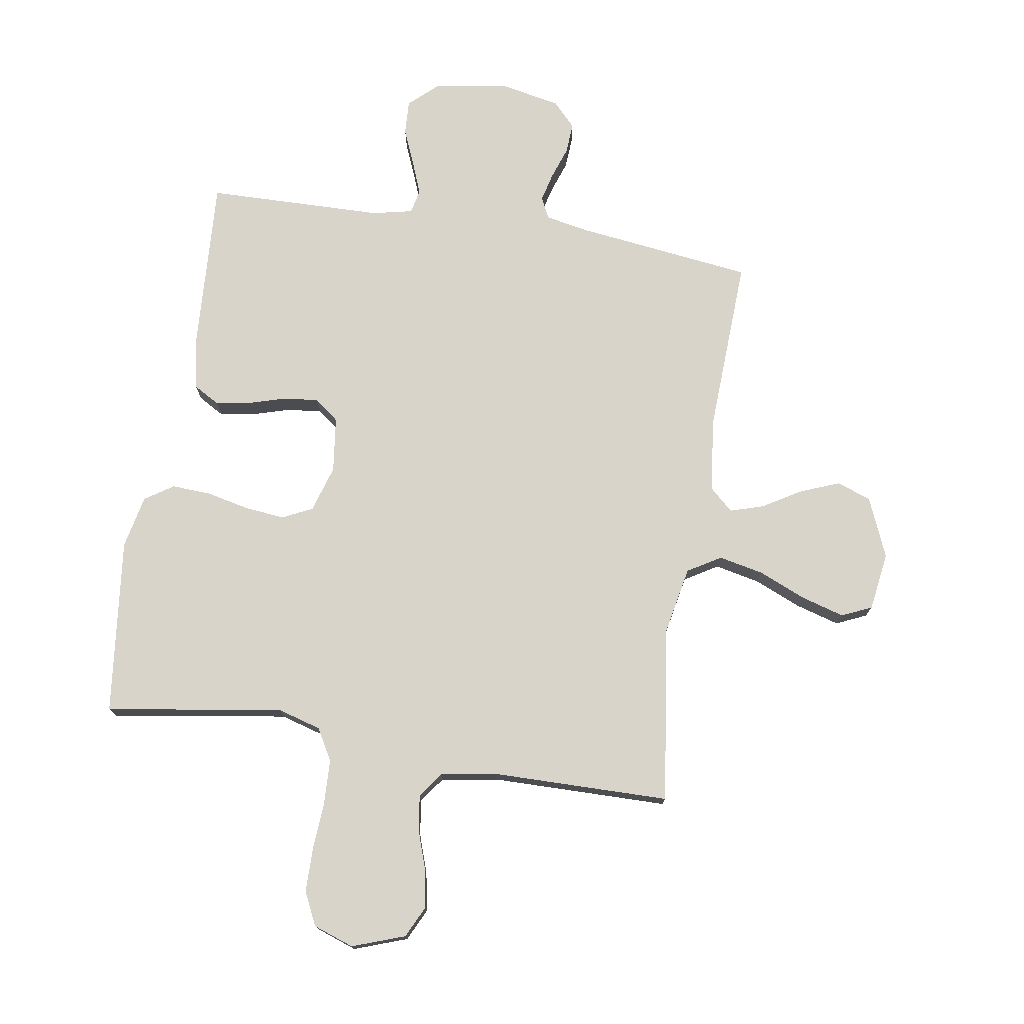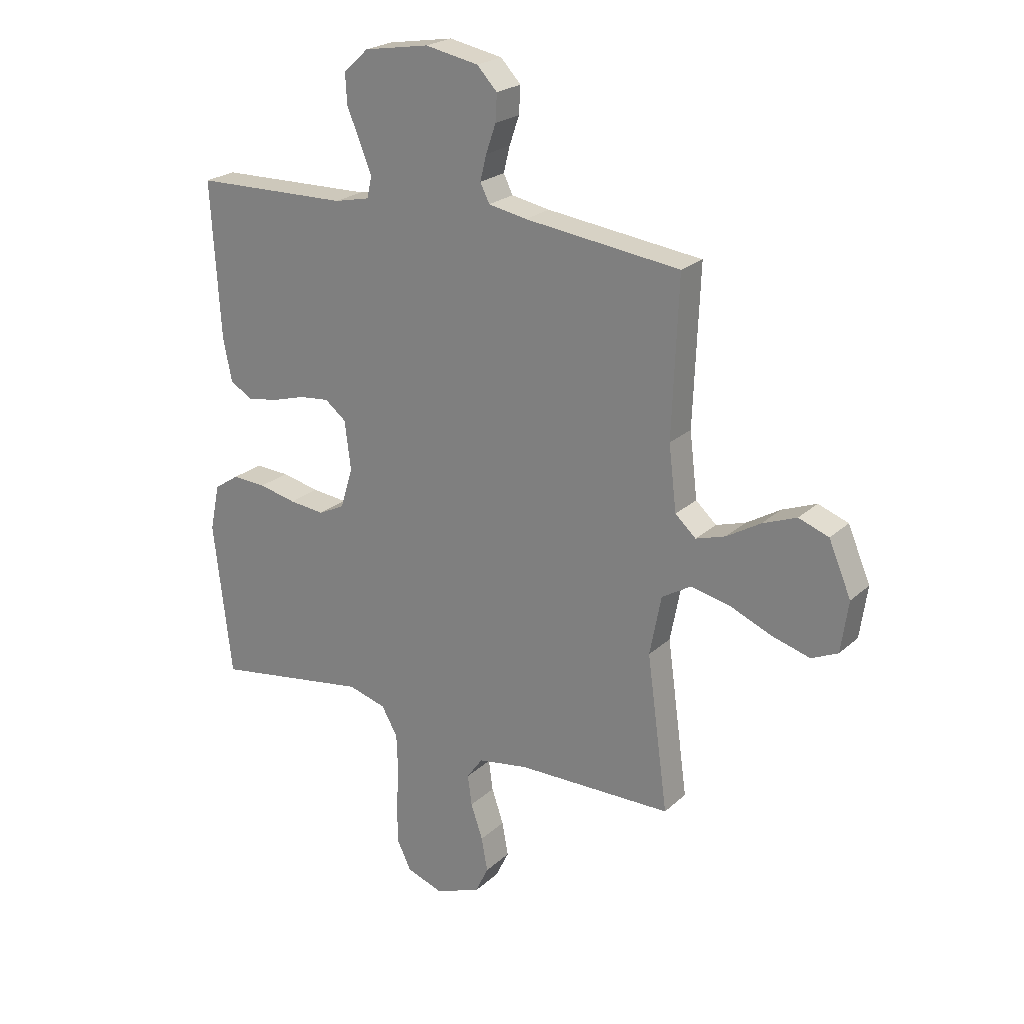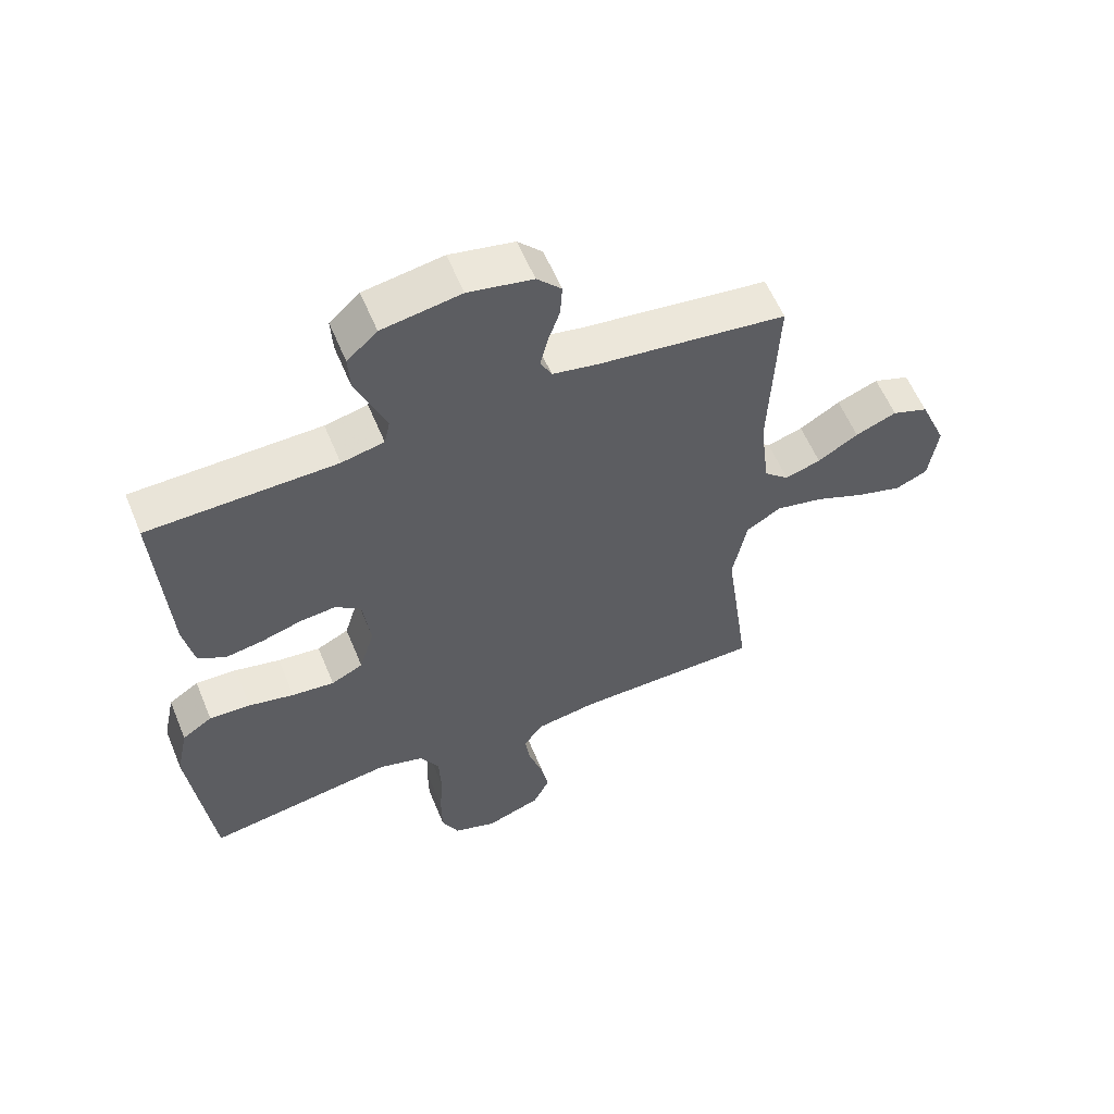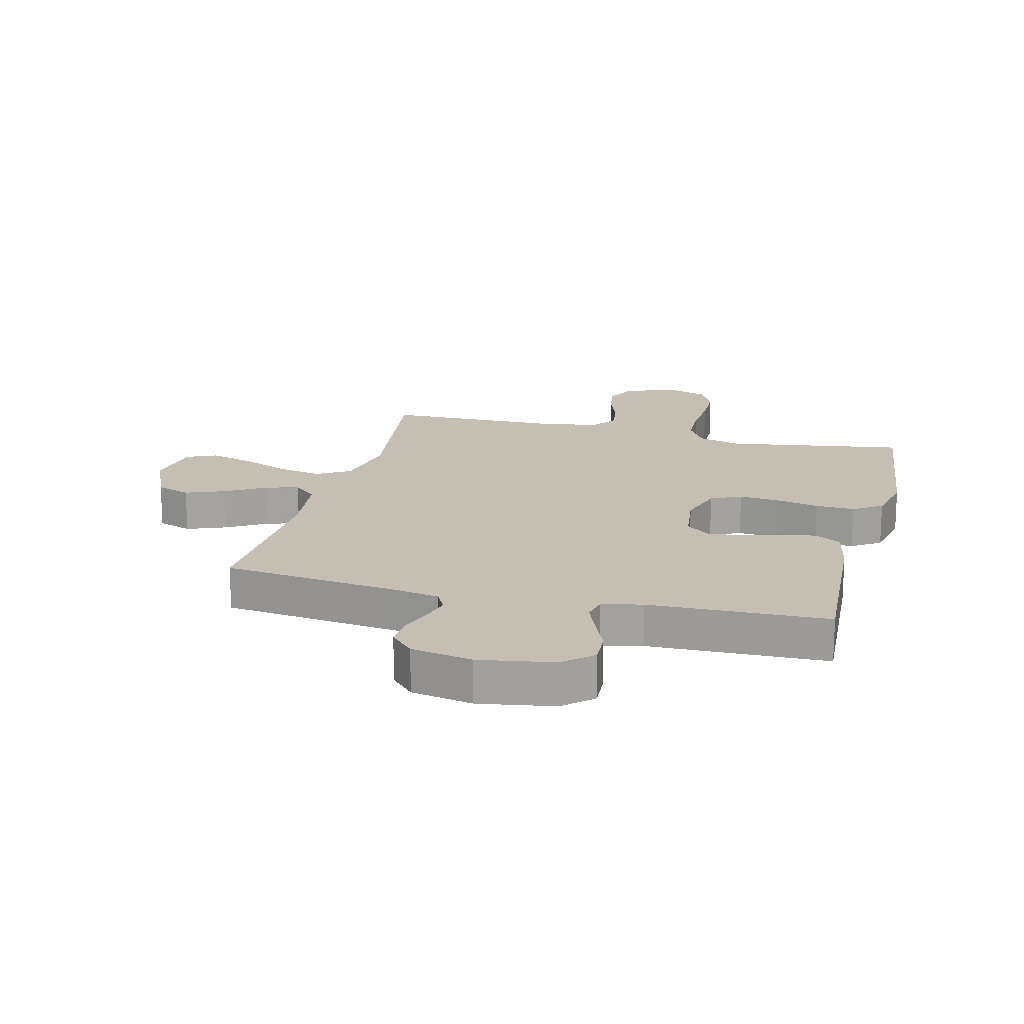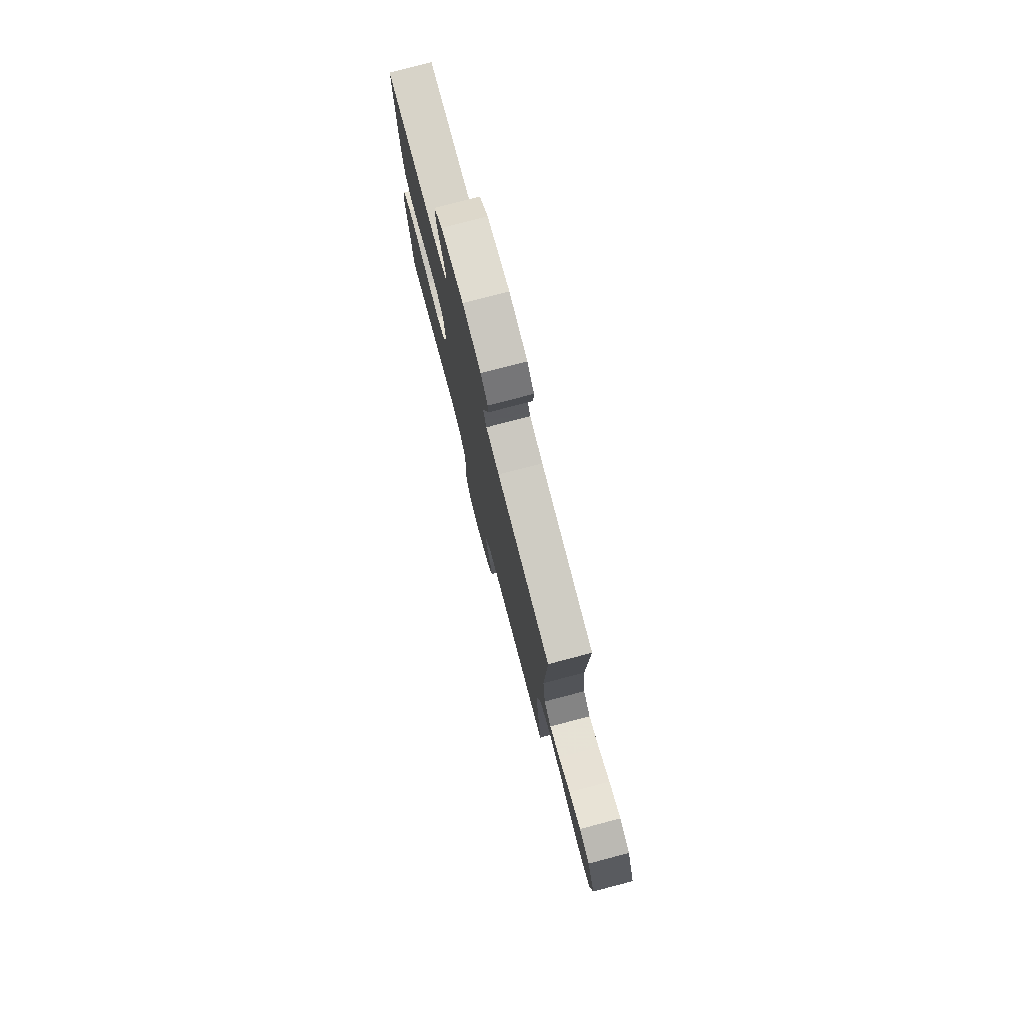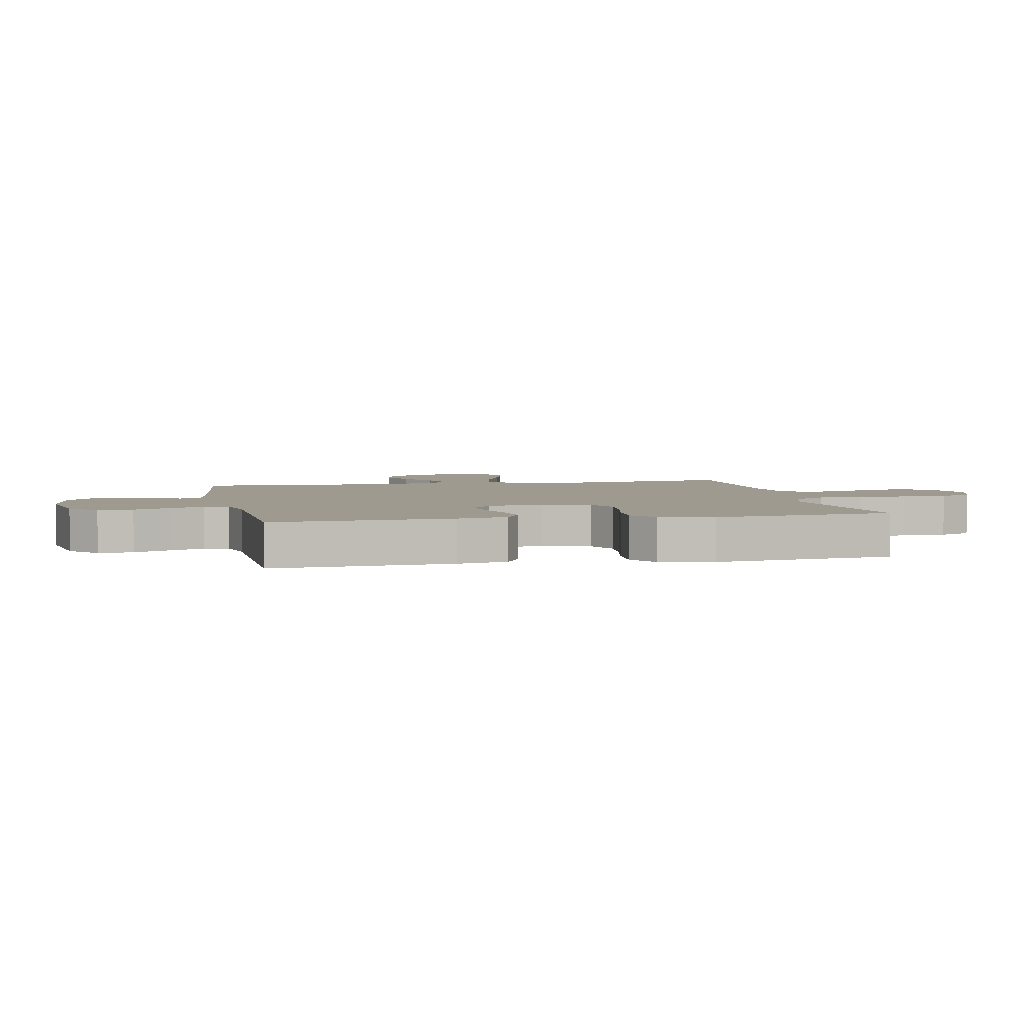
<metadata>
{"format":"obj","ext":"obj","renderer":"f3d","projection":"perspective","resolution":1024,"background":"white","views":[{"elev":75.3,"azim":-170.8,"up":"+Y"},{"elev":22.9,"azim":-146.0,"up":"+Z"},{"elev":58.4,"azim":157.6,"up":"+Z"},{"elev":17.6,"azim":14.2,"up":"+Y"},{"elev":78.0,"azim":-104.7,"up":"+Z"},{"elev":3.9,"azim":78.2,"up":"+Y"}]}
</metadata>
<code>
v -0.5 0.07 0.5
v -0.2 0.07 0.537
v -0.126 0.07 0.551
v -0.108 0.07 0.587
v -0.12 0.07 0.636
v -0.139 0.07 0.691
v -0.142 0.07 0.743
v -0.103 0.07 0.784
v 0 0.07 0.804
v 0.126 0.07 0.783
v 0.174 0.07 0.739
v 0.171 0.07 0.681
v 0.145 0.07 0.619
v 0.123 0.07 0.563
v 0.132 0.07 0.522
v 0.2 0.07 0.507
v 0.5 0.07 0.5
v 0.482 0.07 0.2
v 0.465 0.07 0.116
v 0.421 0.07 0.091
v 0.361 0.07 0.101
v 0.297 0.07 0.12
v 0.239 0.07 0.126
v 0.198 0.07 0.094
v 0.186 0.07 0
v 0.21 0.07 -0.079
v 0.261 0.07 -0.104
v 0.329 0.07 -0.097
v 0.402 0.07 -0.081
v 0.468 0.07 -0.078
v 0.516 0.07 -0.11
v 0.535 0.07 -0.2
v 0.5 0.07 -0.5
v 0.2 0.07 -0.453
v 0.126 0.07 -0.474
v 0.095 0.07 -0.528
v 0.092 0.07 -0.603
v 0.097 0.07 -0.685
v 0.096 0.07 -0.76
v 0.069 0.07 -0.816
v 0 0.07 -0.84
v -0.089 0.07 -0.808
v -0.115 0.07 -0.754
v -0.103 0.07 -0.689
v -0.08 0.07 -0.622
v -0.072 0.07 -0.563
v -0.103 0.07 -0.52
v -0.2 0.07 -0.504
v -0.5 0.07 -0.5
v -0.459 0.07 -0.2
v -0.481 0.07 -0.085
v -0.537 0.07 -0.051
v -0.613 0.07 -0.067
v -0.694 0.07 -0.101
v -0.767 0.07 -0.122
v -0.818 0.07 -0.099
v -0.832 0.07 0
v -0.789 0.07 0.101
v -0.731 0.07 0.122
v -0.665 0.07 0.096
v -0.6 0.07 0.057
v -0.543 0.07 0.039
v -0.503 0.07 0.075
v -0.488 0.07 0.2
v -0.5 0 0.5
v -0.2 0 0.537
v -0.126 0 0.551
v -0.108 0 0.587
v -0.12 0 0.636
v -0.139 0 0.691
v -0.142 0 0.743
v -0.103 0 0.784
v 0 0 0.804
v 0.126 0 0.783
v 0.174 0 0.739
v 0.171 0 0.681
v 0.145 0 0.619
v 0.123 0 0.563
v 0.132 0 0.522
v 0.2 0 0.507
v 0.5 0 0.5
v 0.482 0 0.2
v 0.465 0 0.116
v 0.421 0 0.091
v 0.361 0 0.101
v 0.297 0 0.12
v 0.239 0 0.126
v 0.198 0 0.094
v 0.186 0 0
v 0.21 0 -0.079
v 0.261 0 -0.104
v 0.329 0 -0.097
v 0.402 0 -0.081
v 0.468 0 -0.078
v 0.516 0 -0.11
v 0.535 0 -0.2
v 0.5 0 -0.5
v 0.2 0 -0.453
v 0.126 0 -0.474
v 0.095 0 -0.528
v 0.092 0 -0.603
v 0.097 0 -0.685
v 0.096 0 -0.76
v 0.069 0 -0.816
v 0 0 -0.84
v -0.089 0 -0.808
v -0.115 0 -0.754
v -0.103 0 -0.689
v -0.08 0 -0.622
v -0.072 0 -0.563
v -0.103 0 -0.52
v -0.2 0 -0.504
v -0.5 0 -0.5
v -0.459 0 -0.2
v -0.481 0 -0.085
v -0.537 0 -0.051
v -0.613 0 -0.067
v -0.694 0 -0.101
v -0.767 0 -0.122
v -0.818 0 -0.099
v -0.832 0 0
v -0.789 0 0.101
v -0.731 0 0.122
v -0.665 0 0.096
v -0.6 0 0.057
v -0.543 0 0.039
v -0.503 0 0.075
v -0.488 0 0.2
f 58 59 60 61
f 58 61 62
f 57 58 62
f 56 57 62
f 53 54 55 56
f 52 53 56 62
f 51 52 62 63
f 48 49 50
f 47 48 50 51
f 42 43 44 45
f 42 45 46
f 41 42 46
f 40 41 46
f 37 38 39 40
f 36 37 40 46
f 35 36 46 47
f 31 32 33 34
f 28 29 30 31
f 27 28 31 34
f 26 27 34 35
f 19 20 21 22
f 19 22 23
f 16 17 18 19
f 15 16 19 23
f 10 11 12 13
f 10 13 14
f 9 10 14
f 8 9 14 15
f 5 6 7 8
f 4 5 8 15
f 64 1 2
f 64 2 3
f 63 64 3
f 51 63 3
f 47 51 3
f 25 26 35 47
f 24 25 47 3
f 15 23 24
f 3 4 15 24
f 125 124 123 122
f 126 125 122
f 126 122 121
f 126 121 120
f 120 119 118 117
f 126 120 117 116
f 127 126 116 115
f 114 113 112
f 115 114 112 111
f 109 108 107 106
f 110 109 106
f 110 106 105
f 110 105 104
f 104 103 102 101
f 110 104 101 100
f 111 110 100 99
f 98 97 96 95
f 95 94 93 92
f 98 95 92 91
f 99 98 91 90
f 86 85 84 83
f 87 86 83
f 83 82 81 80
f 87 83 80 79
f 77 76 75 74
f 78 77 74
f 78 74 73
f 79 78 73 72
f 72 71 70 69
f 79 72 69 68
f 66 65 128
f 67 66 128
f 67 128 127
f 67 127 115
f 67 115 111
f 111 99 90 89
f 67 111 89 88
f 88 87 79
f 88 79 68 67
f 1 65 66 2
f 2 66 67 3
f 3 67 68 4
f 4 68 69 5
f 5 69 70 6
f 6 70 71 7
f 7 71 72 8
f 8 72 73 9
f 9 73 74 10
f 10 74 75 11
f 11 75 76 12
f 12 76 77 13
f 13 77 78 14
f 14 78 79 15
f 15 79 80 16
f 16 80 81 17
f 17 81 82 18
f 18 82 83 19
f 19 83 84 20
f 20 84 85 21
f 21 85 86 22
f 22 86 87 23
f 23 87 88 24
f 24 88 89 25
f 25 89 90 26
f 26 90 91 27
f 27 91 92 28
f 28 92 93 29
f 29 93 94 30
f 30 94 95 31
f 31 95 96 32
f 32 96 97 33
f 33 97 98 34
f 34 98 99 35
f 35 99 100 36
f 36 100 101 37
f 37 101 102 38
f 38 102 103 39
f 39 103 104 40
f 40 104 105 41
f 41 105 106 42
f 42 106 107 43
f 43 107 108 44
f 44 108 109 45
f 45 109 110 46
f 46 110 111 47
f 47 111 112 48
f 48 112 113 49
f 49 113 114 50
f 50 114 115 51
f 51 115 116 52
f 52 116 117 53
f 53 117 118 54
f 54 118 119 55
f 55 119 120 56
f 56 120 121 57
f 57 121 122 58
f 58 122 123 59
f 59 123 124 60
f 60 124 125 61
f 61 125 126 62
f 62 126 127 63
f 63 127 128 64
f 64 128 65 1

</code>
